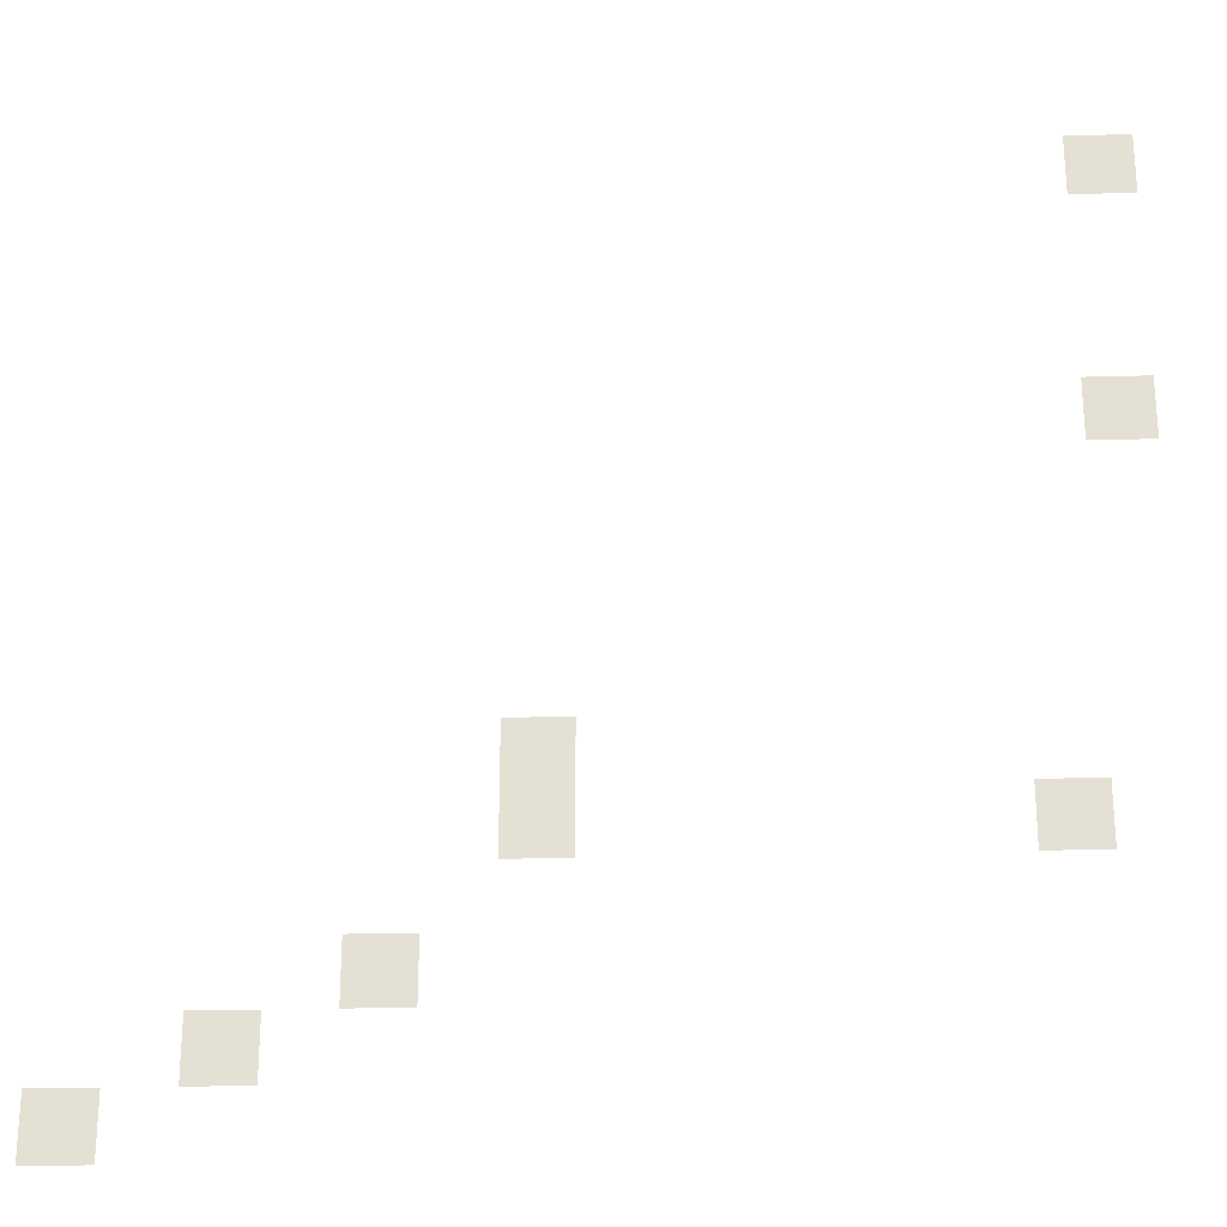
<metadata>
{"format":"obj","ext":"obj","renderer":"f3d","projection":"perspective","resolution":1024,"background":"white","views":[{"elev":-25.3,"azim":2.5,"up":"+Y"}]}
</metadata>
<code>
v -5 -6 0
v -6 -6 0
v -6 -5 0
v -5 -5 0
v -5 -10 0
v -6 -10 0
v -6 -9 0
v -5 -9 0
v -13 -15 0
v -14 -15 0
v -14 -14 0
v -13 -14 0
v -13 -16 0
v -14 -16 0
v -14 -15 0
v -13 -15 0
v -6 -16 0
v -7 -16 0
v -7 -15 0
v -6 -15 0
v -15 -18 0
v -16 -18 0
v -16 -17 0
v -15 -17 0
v -17 -19 0
v -18 -19 0
v -18 -18 0
v -17 -18 0
v -19 -20 0
v -20 -20 0
v -20 -19 0
v -19 -19 0
g Motel1_mesh_0010
f 1 2 3 4
f 5 6 7 8
f 9 10 11 12
f 13 14 15 16
f 17 18 19 20
f 21 22 23 24
f 25 26 27 28
f 29 30 31 32

</code>
